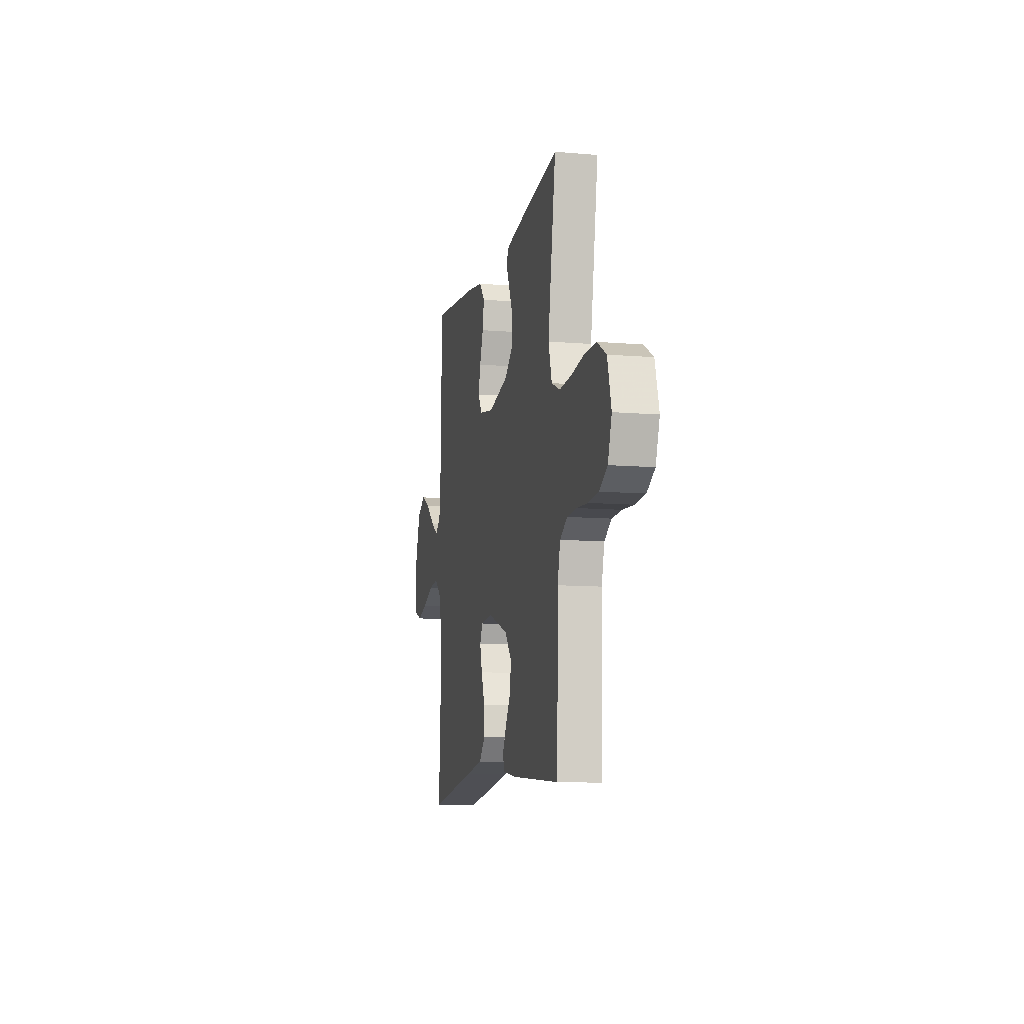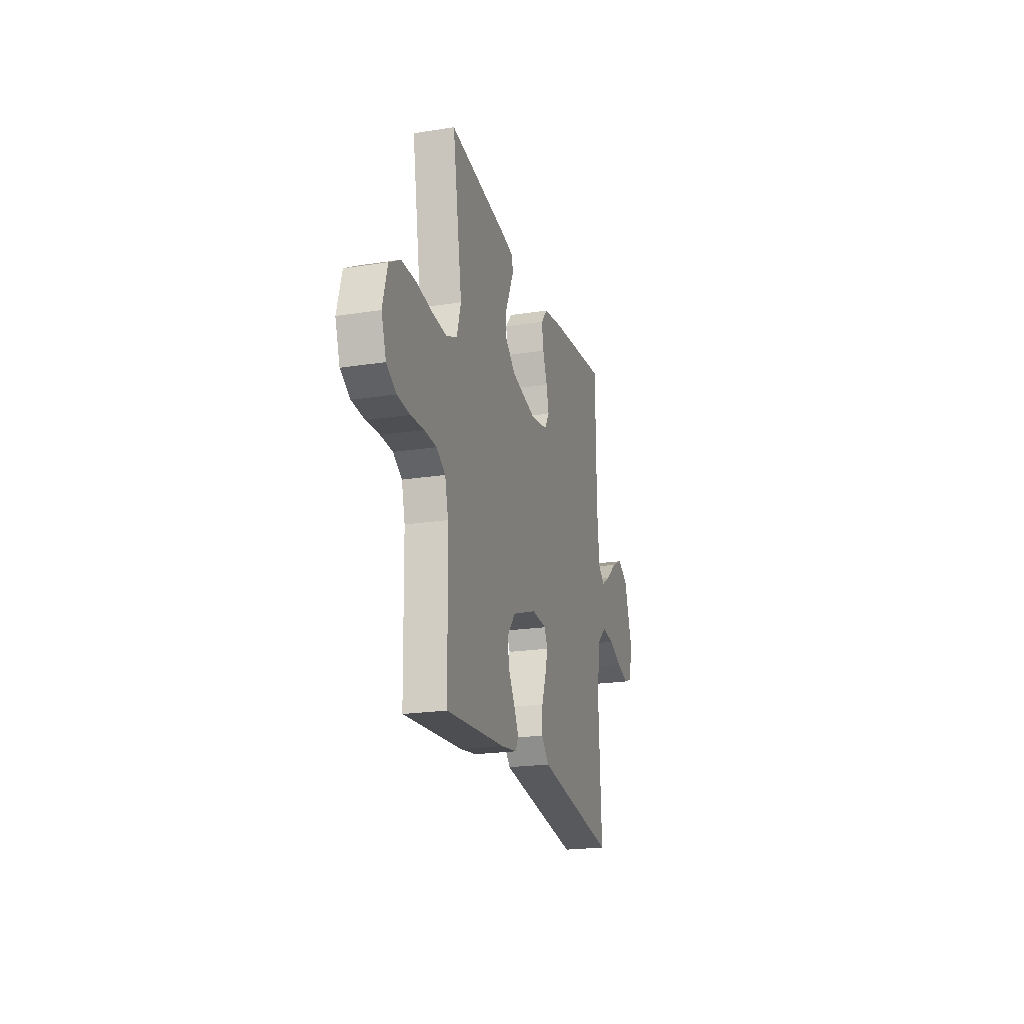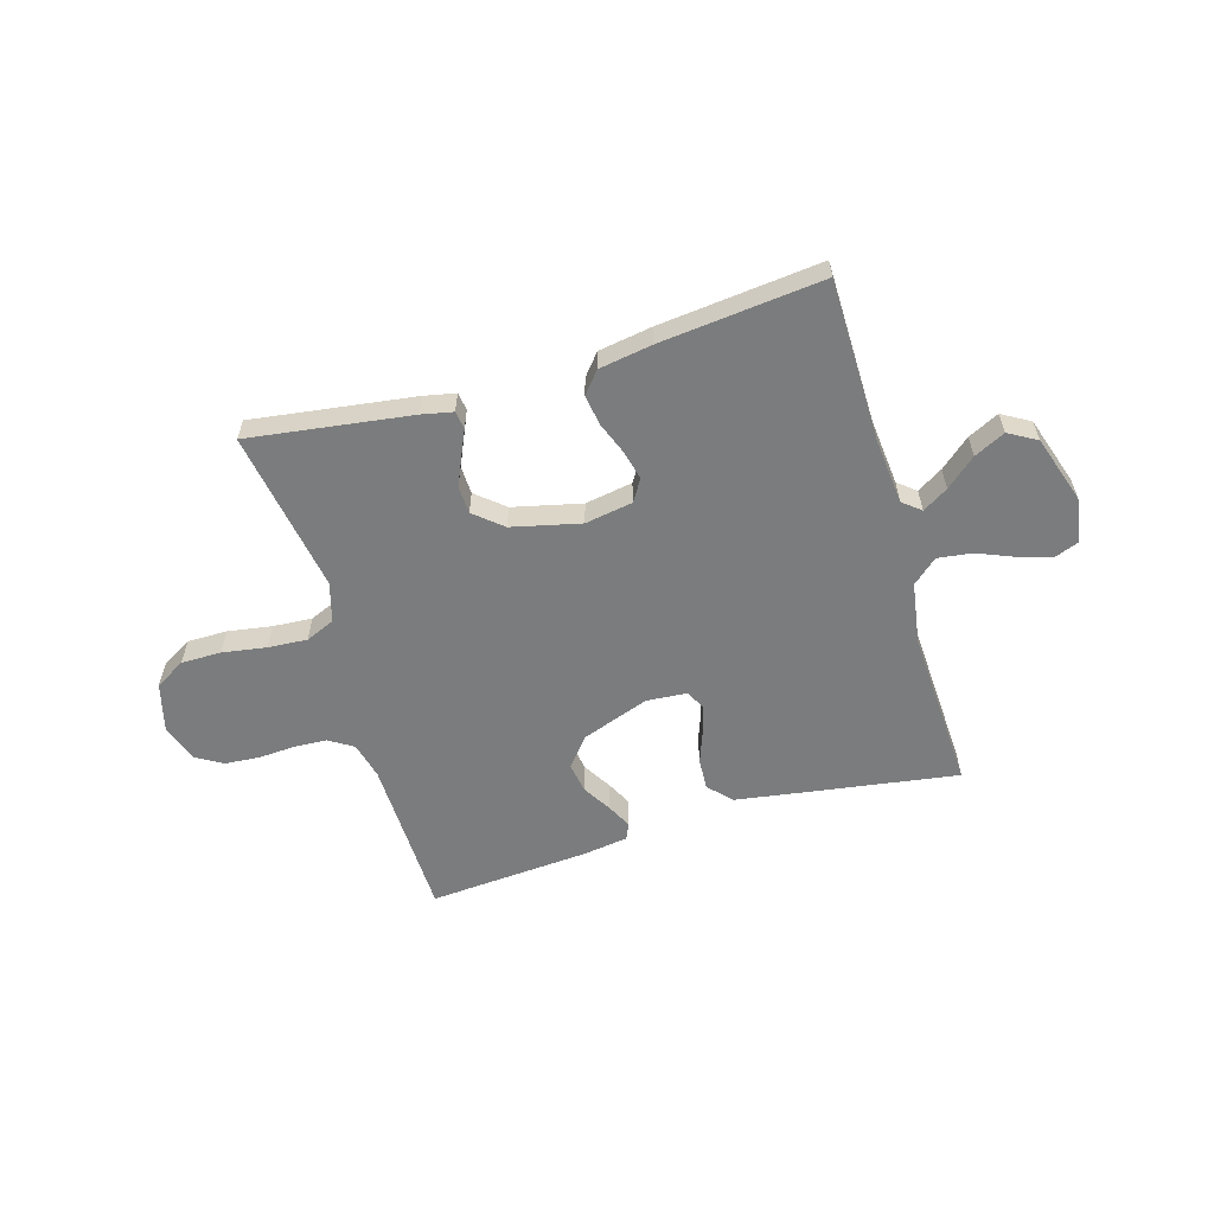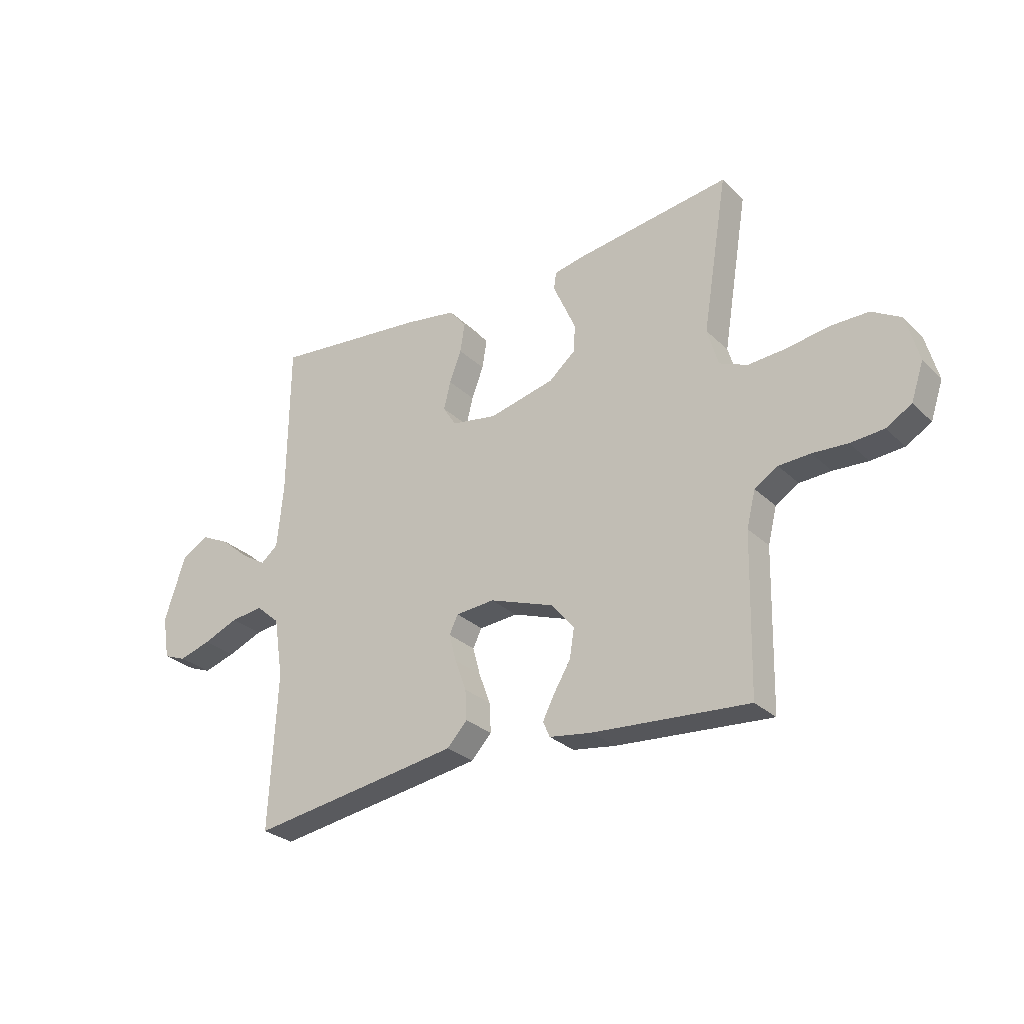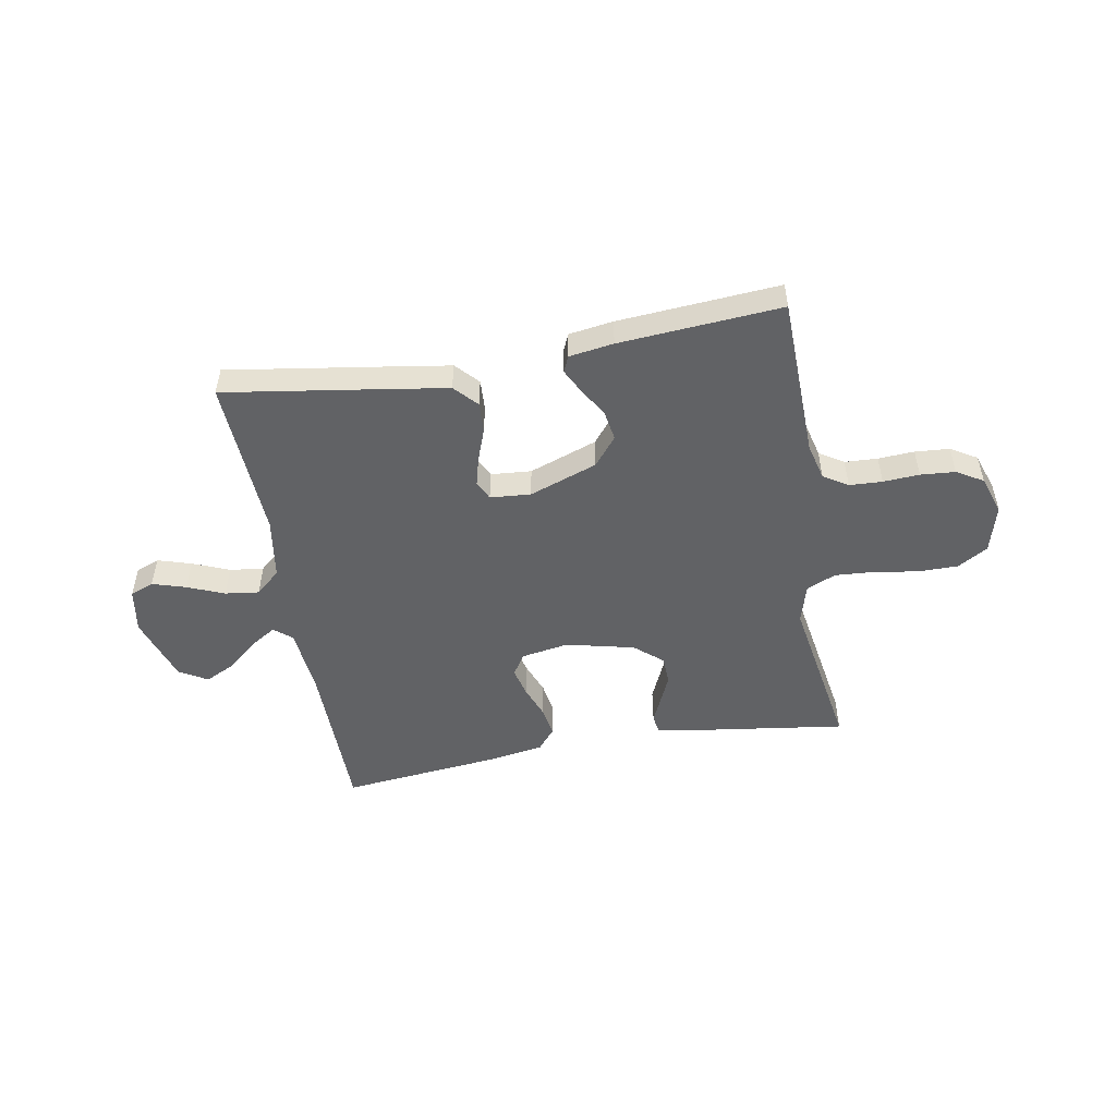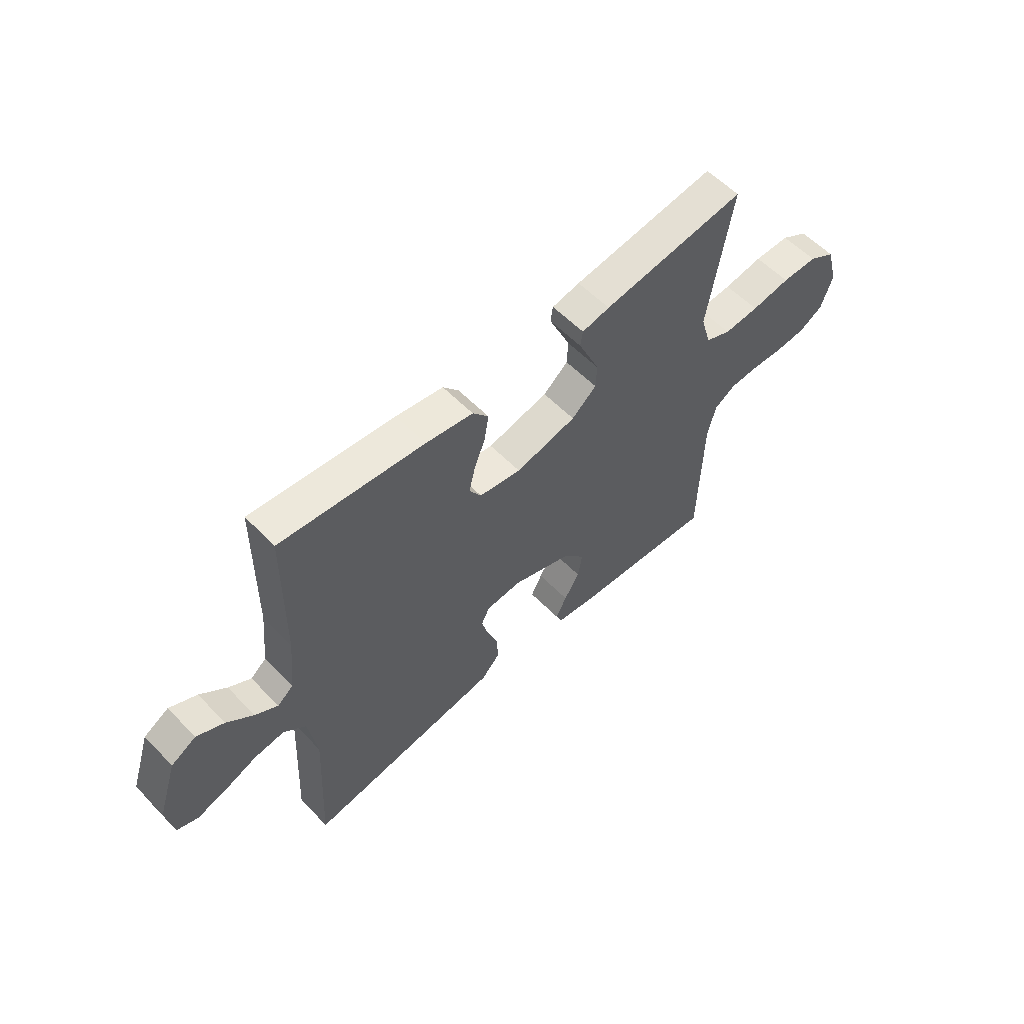
<metadata>
{"format":"obj","ext":"obj","renderer":"f3d","projection":"perspective","resolution":1024,"background":"white","views":[{"elev":-10.0,"azim":-102.3,"up":"+Z"},{"elev":-21.2,"azim":-74.4,"up":"+Z"},{"elev":-58.7,"azim":16.5,"up":"+Y"},{"elev":-28.3,"azim":-144.4,"up":"+Z"},{"elev":-50.6,"azim":-169.9,"up":"+Y"},{"elev":57.3,"azim":136.6,"up":"+Z"}]}
</metadata>
<code>
v 0.5 0.07 0.5
v 0.503 0.07 0.2
v 0.515 0.07 0.078
v 0.548 0.07 0.051
v 0.595 0.07 0.08
v 0.65 0.07 0.127
v 0.707 0.07 0.155
v 0.759 0.07 0.125
v 0.8 0.07 0
v 0.786 0.07 -0.083
v 0.742 0.07 -0.1
v 0.68 0.07 -0.081
v 0.612 0.07 -0.053
v 0.549 0.07 -0.045
v 0.503 0.07 -0.085
v 0.485 0.07 -0.2
v 0.5 0.07 -0.5
v 0.2 0.07 -0.454
v 0.092 0.07 -0.437
v 0.053 0.07 -0.395
v 0.056 0.07 -0.338
v 0.078 0.07 -0.278
v 0.092 0.07 -0.225
v 0.075 0.07 -0.19
v 0 0.07 -0.184
v -0.126 0.07 -0.229
v -0.169 0.07 -0.282
v -0.16 0.07 -0.338
v -0.128 0.07 -0.391
v -0.105 0.07 -0.436
v -0.118 0.07 -0.466
v -0.2 0.07 -0.478
v -0.5 0.07 -0.5
v -0.507 0.07 -0.2
v -0.524 0.07 -0.132
v -0.569 0.07 -0.104
v -0.63 0.07 -0.101
v -0.697 0.07 -0.105
v -0.761 0.07 -0.1
v -0.81 0.07 -0.071
v -0.834 0.07 0
v -0.81 0.07 0.089
v -0.754 0.07 0.122
v -0.68 0.07 0.122
v -0.599 0.07 0.109
v -0.526 0.07 0.104
v -0.472 0.07 0.127
v -0.451 0.07 0.2
v -0.5 0.07 0.5
v -0.2 0.07 0.458
v -0.142 0.07 0.446
v -0.137 0.07 0.413
v -0.158 0.07 0.366
v -0.181 0.07 0.314
v -0.179 0.07 0.262
v -0.127 0.07 0.218
v 0 0.07 0.188
v 0.088 0.07 0.203
v 0.113 0.07 0.243
v 0.1 0.07 0.297
v 0.077 0.07 0.357
v 0.068 0.07 0.413
v 0.101 0.07 0.453
v 0.2 0.07 0.469
v 0.5 0 0.5
v 0.503 0 0.2
v 0.515 0 0.078
v 0.548 0 0.051
v 0.595 0 0.08
v 0.65 0 0.127
v 0.707 0 0.155
v 0.759 0 0.125
v 0.8 0 0
v 0.786 0 -0.083
v 0.742 0 -0.1
v 0.68 0 -0.081
v 0.612 0 -0.053
v 0.549 0 -0.045
v 0.503 0 -0.085
v 0.485 0 -0.2
v 0.5 0 -0.5
v 0.2 0 -0.454
v 0.092 0 -0.437
v 0.053 0 -0.395
v 0.056 0 -0.338
v 0.078 0 -0.278
v 0.092 0 -0.225
v 0.075 0 -0.19
v 0 0 -0.184
v -0.126 0 -0.229
v -0.169 0 -0.282
v -0.16 0 -0.338
v -0.128 0 -0.391
v -0.105 0 -0.436
v -0.118 0 -0.466
v -0.2 0 -0.478
v -0.5 0 -0.5
v -0.507 0 -0.2
v -0.524 0 -0.132
v -0.569 0 -0.104
v -0.63 0 -0.101
v -0.697 0 -0.105
v -0.761 0 -0.1
v -0.81 0 -0.071
v -0.834 0 0
v -0.81 0 0.089
v -0.754 0 0.122
v -0.68 0 0.122
v -0.599 0 0.109
v -0.526 0 0.104
v -0.472 0 0.127
v -0.451 0 0.2
v -0.5 0 0.5
v -0.2 0 0.458
v -0.142 0 0.446
v -0.137 0 0.413
v -0.158 0 0.366
v -0.181 0 0.314
v -0.179 0 0.262
v -0.127 0 0.218
v 0 0 0.188
v 0.088 0 0.203
v 0.113 0 0.243
v 0.1 0 0.297
v 0.077 0 0.357
v 0.068 0 0.413
v 0.101 0 0.453
v 0.2 0 0.469
f 64 1 2
f 63 64 2
f 62 63 2
f 61 62 2
f 60 61 2
f 59 60 2 3
f 58 59 3 4
f 57 58 4
f 56 57 4
f 51 52 53
f 50 51 53
f 49 50 53
f 48 49 53
f 47 48 53 54
f 43 44 45
f 42 43 45
f 41 42 45
f 40 41 45
f 39 40 45
f 38 39 45
f 37 38 45
f 36 37 45 46
f 35 36 46 47
f 32 33 34
f 31 32 34
f 30 31 34
f 29 30 34
f 28 29 34
f 34 35 47
f 28 34 47
f 27 28 47
f 20 21 22
f 19 20 22
f 18 19 22
f 17 18 22
f 16 17 22
f 15 16 22 23
f 14 15 23 24
f 11 12 13
f 10 11 13
f 9 10 13
f 8 9 13
f 7 8 13
f 6 7 13
f 5 6 13
f 4 5 13 14
f 14 24 25
f 4 14 25
f 56 4 25
f 47 54 55
f 47 55 56
f 27 47 56
f 26 27 56
f 25 26 56
f 66 65 128
f 66 128 127
f 66 127 126
f 66 126 125
f 66 125 124
f 67 66 124 123
f 68 67 123 122
f 68 122 121
f 68 121 120
f 117 116 115
f 117 115 114
f 117 114 113
f 117 113 112
f 118 117 112 111
f 109 108 107
f 109 107 106
f 109 106 105
f 109 105 104
f 109 104 103
f 109 103 102
f 109 102 101
f 110 109 101 100
f 111 110 100 99
f 98 97 96
f 98 96 95
f 98 95 94
f 98 94 93
f 98 93 92
f 111 99 98
f 111 98 92
f 111 92 91
f 86 85 84
f 86 84 83
f 86 83 82
f 86 82 81
f 86 81 80
f 87 86 80 79
f 88 87 79 78
f 77 76 75
f 77 75 74
f 77 74 73
f 77 73 72
f 77 72 71
f 77 71 70
f 77 70 69
f 78 77 69 68
f 89 88 78
f 89 78 68
f 89 68 120
f 119 118 111
f 120 119 111
f 120 111 91
f 120 91 90
f 120 90 89
f 1 65 66 2
f 2 66 67 3
f 3 67 68 4
f 4 68 69 5
f 5 69 70 6
f 6 70 71 7
f 7 71 72 8
f 8 72 73 9
f 9 73 74 10
f 10 74 75 11
f 11 75 76 12
f 12 76 77 13
f 13 77 78 14
f 14 78 79 15
f 15 79 80 16
f 16 80 81 17
f 17 81 82 18
f 18 82 83 19
f 19 83 84 20
f 20 84 85 21
f 21 85 86 22
f 22 86 87 23
f 23 87 88 24
f 24 88 89 25
f 25 89 90 26
f 26 90 91 27
f 27 91 92 28
f 28 92 93 29
f 29 93 94 30
f 30 94 95 31
f 31 95 96 32
f 32 96 97 33
f 33 97 98 34
f 34 98 99 35
f 35 99 100 36
f 36 100 101 37
f 37 101 102 38
f 38 102 103 39
f 39 103 104 40
f 40 104 105 41
f 41 105 106 42
f 42 106 107 43
f 43 107 108 44
f 44 108 109 45
f 45 109 110 46
f 46 110 111 47
f 47 111 112 48
f 48 112 113 49
f 49 113 114 50
f 50 114 115 51
f 51 115 116 52
f 52 116 117 53
f 53 117 118 54
f 54 118 119 55
f 55 119 120 56
f 56 120 121 57
f 57 121 122 58
f 58 122 123 59
f 59 123 124 60
f 60 124 125 61
f 61 125 126 62
f 62 126 127 63
f 63 127 128 64
f 64 128 65 1

</code>
